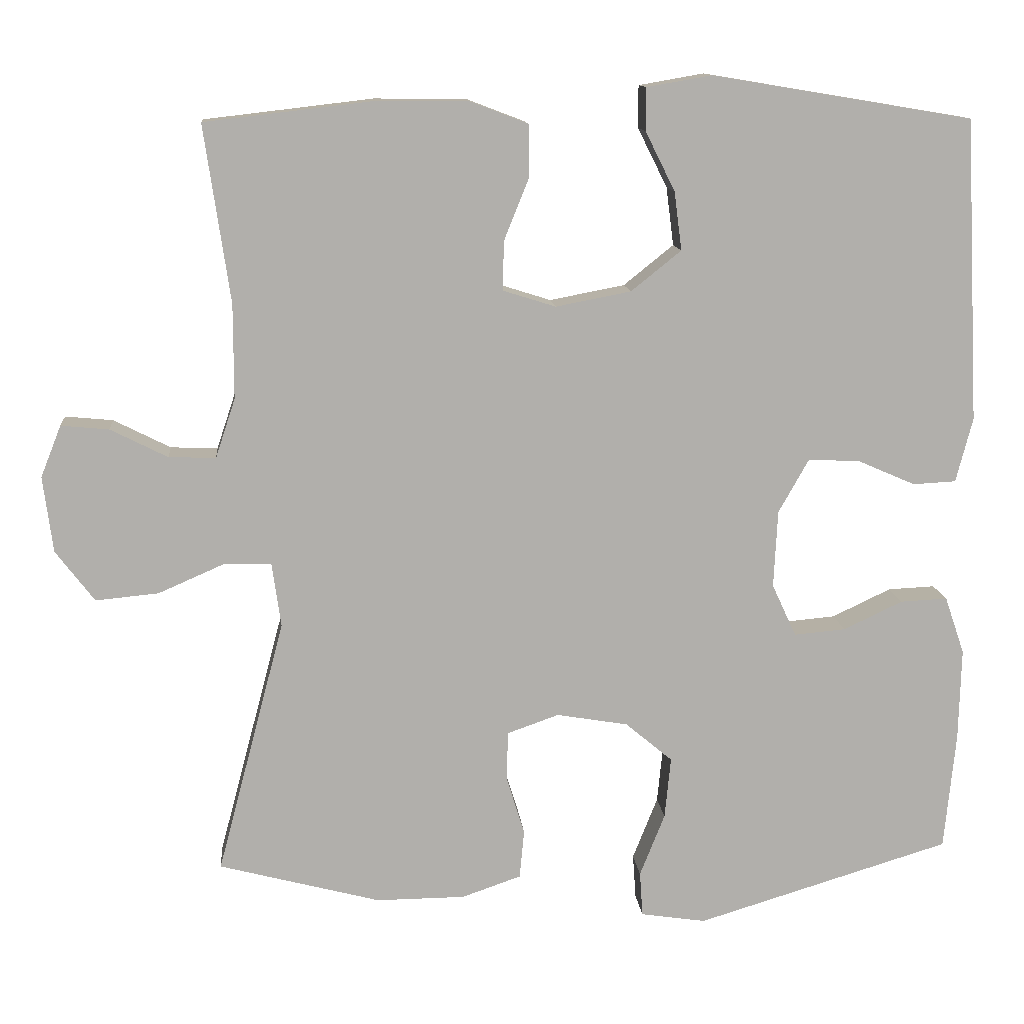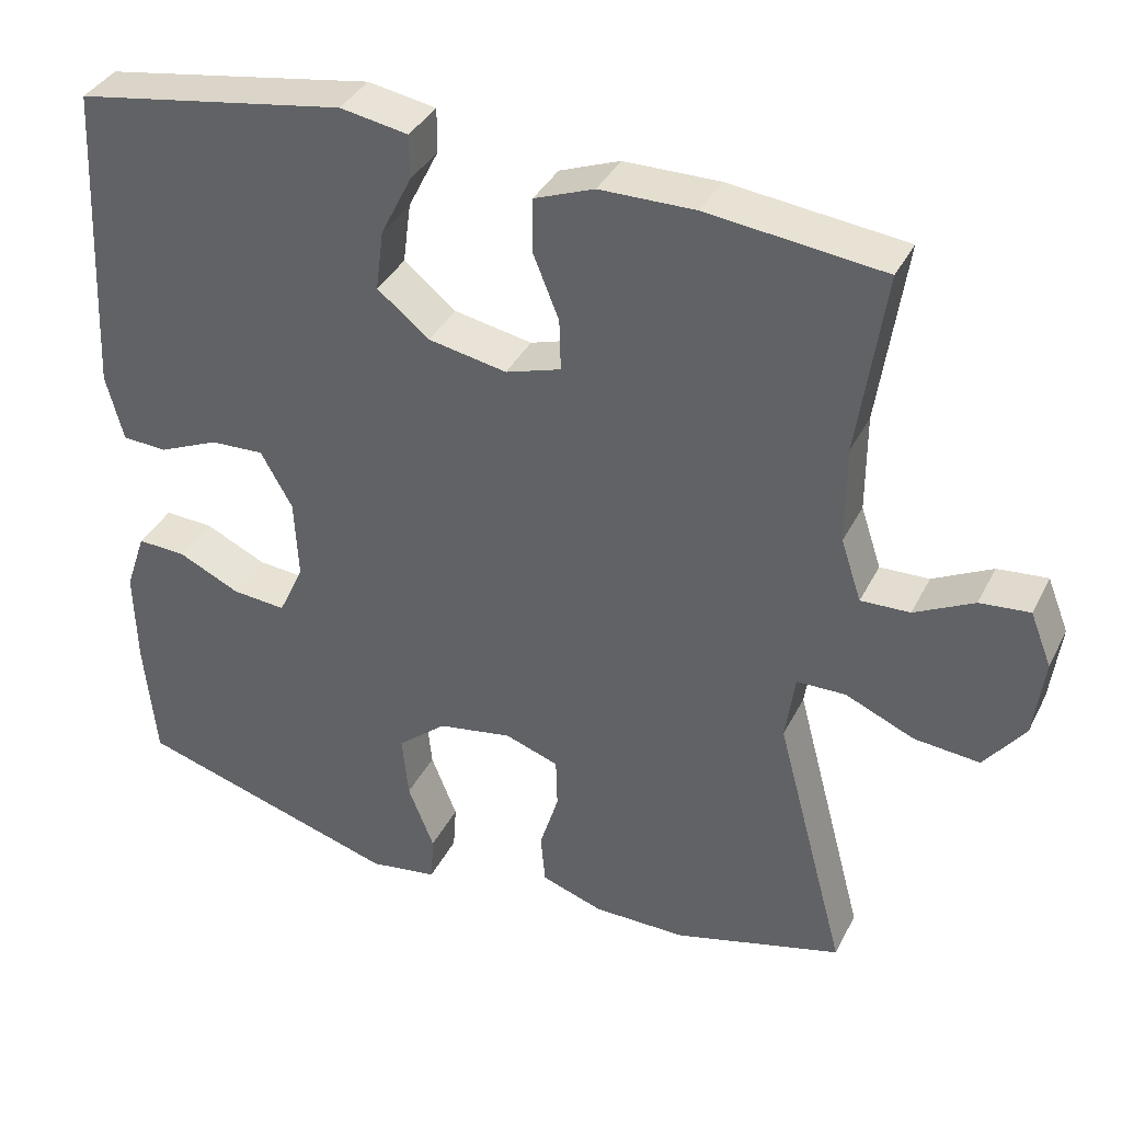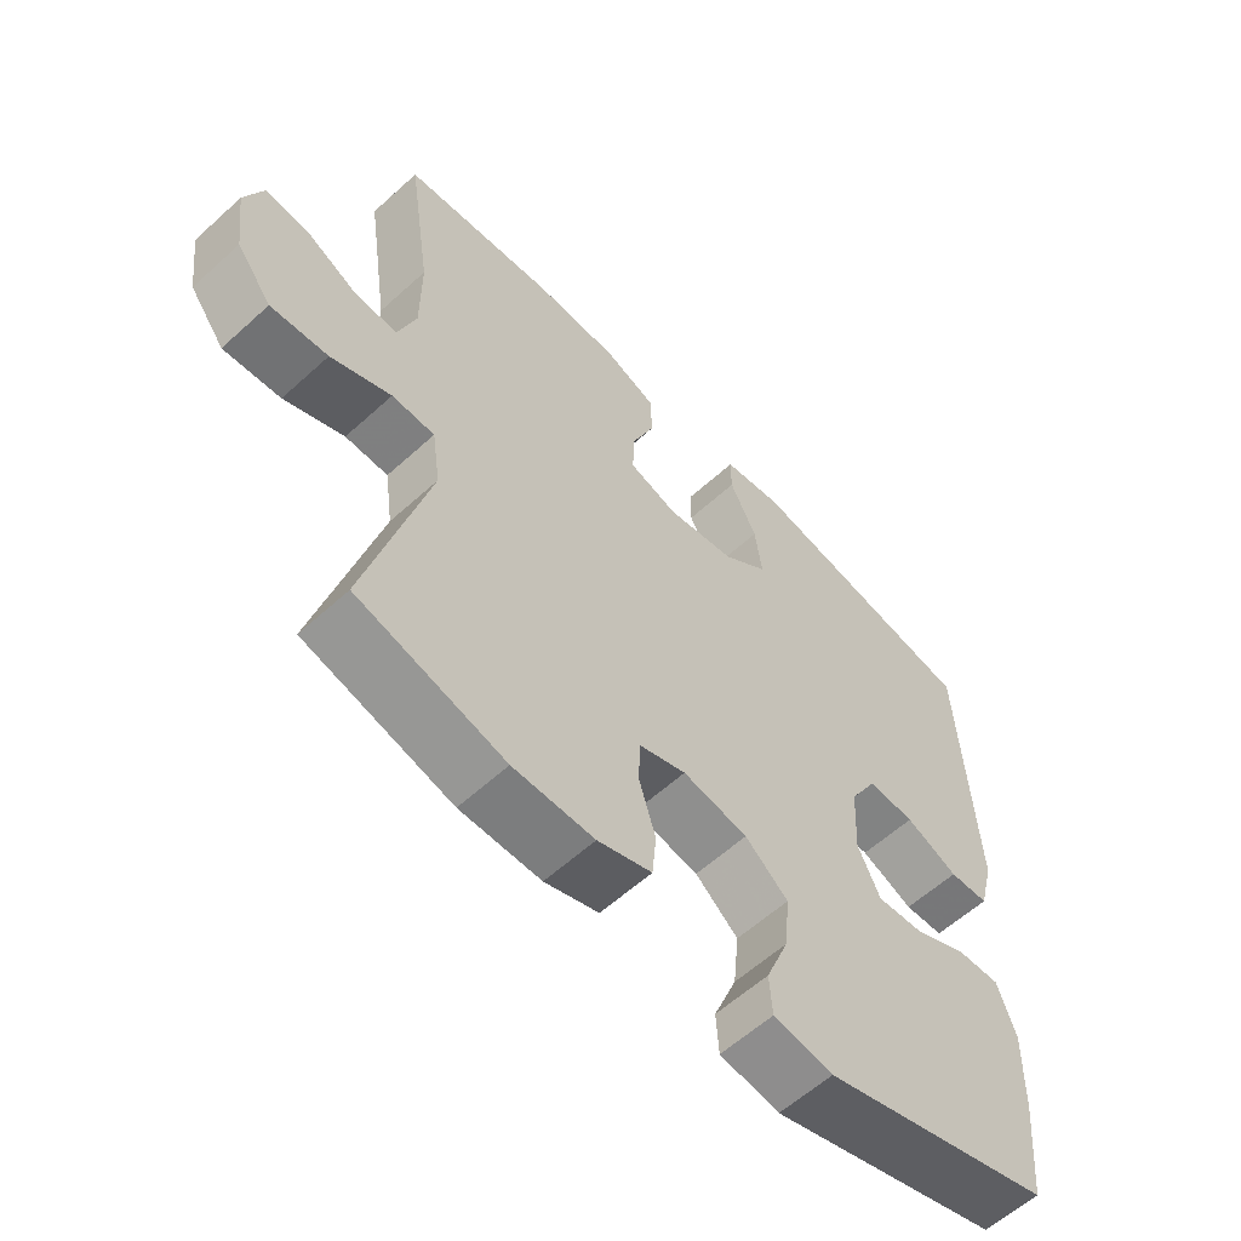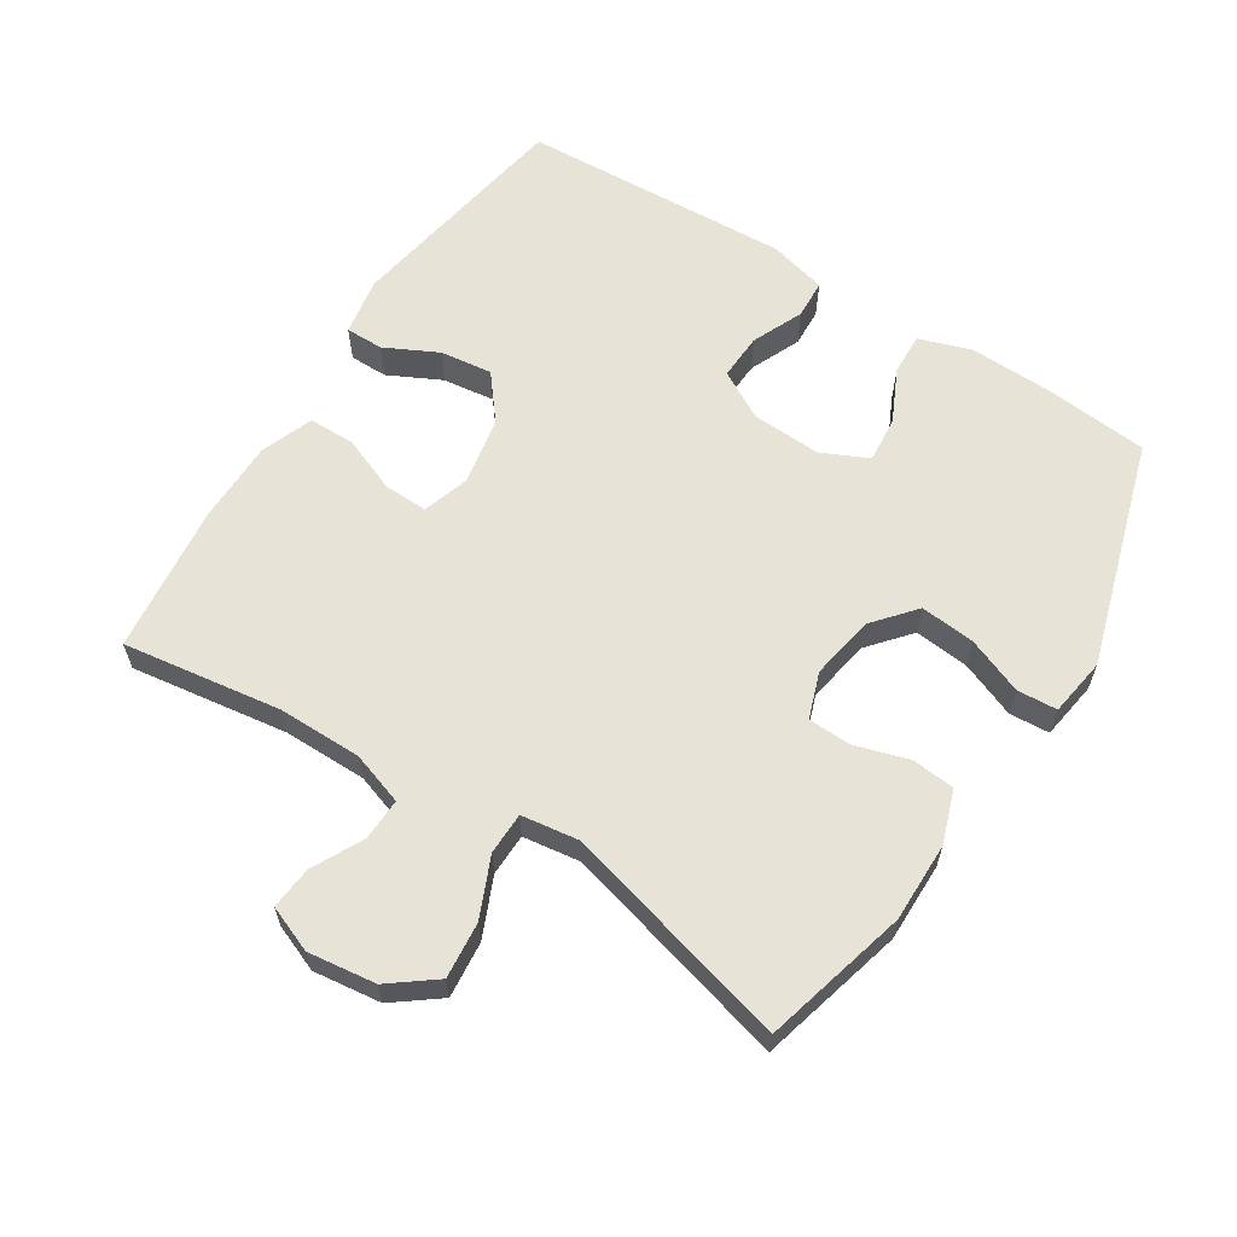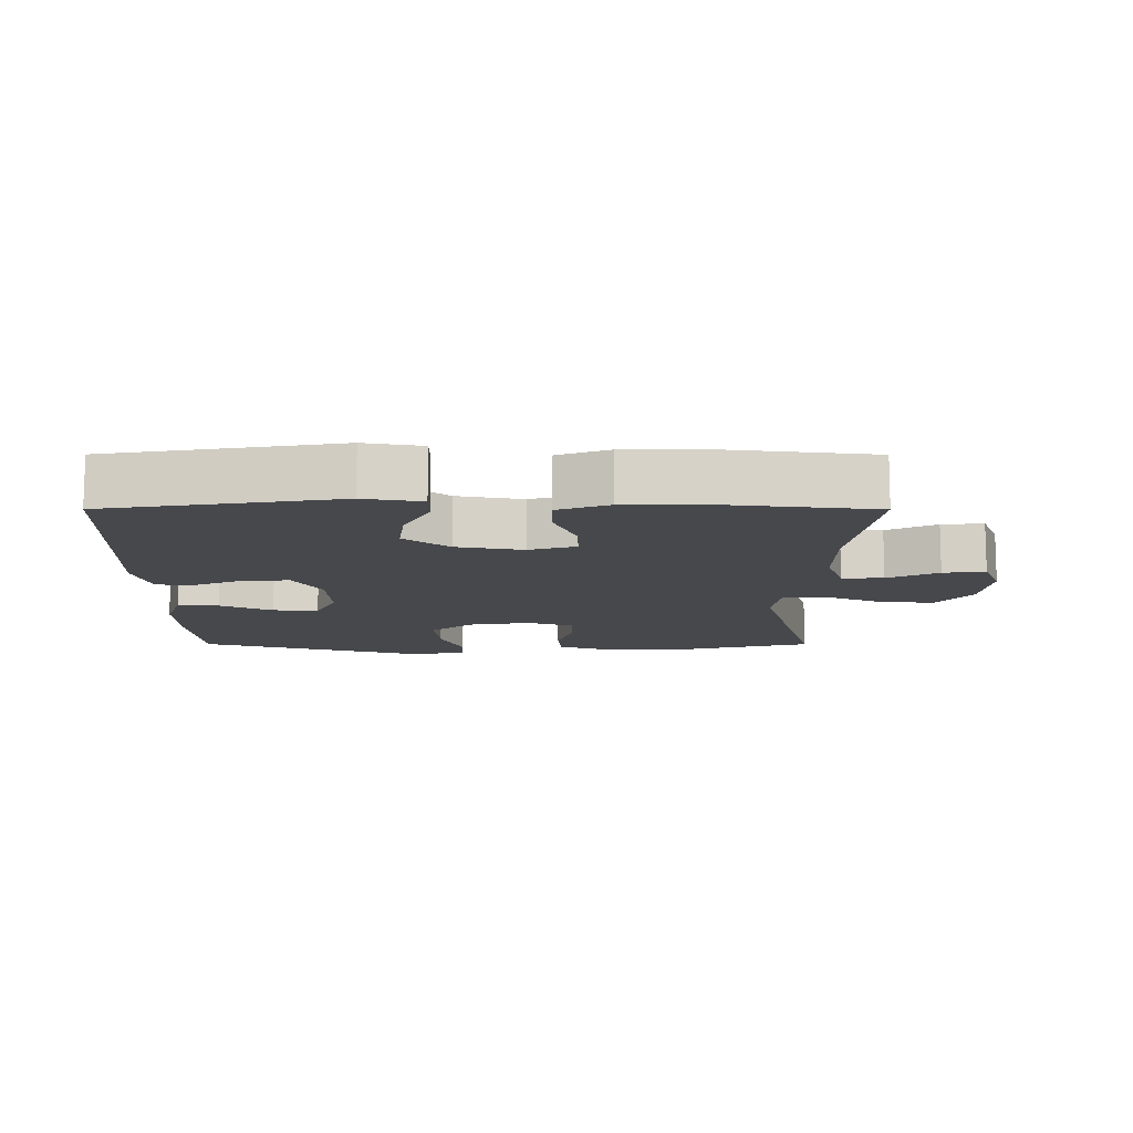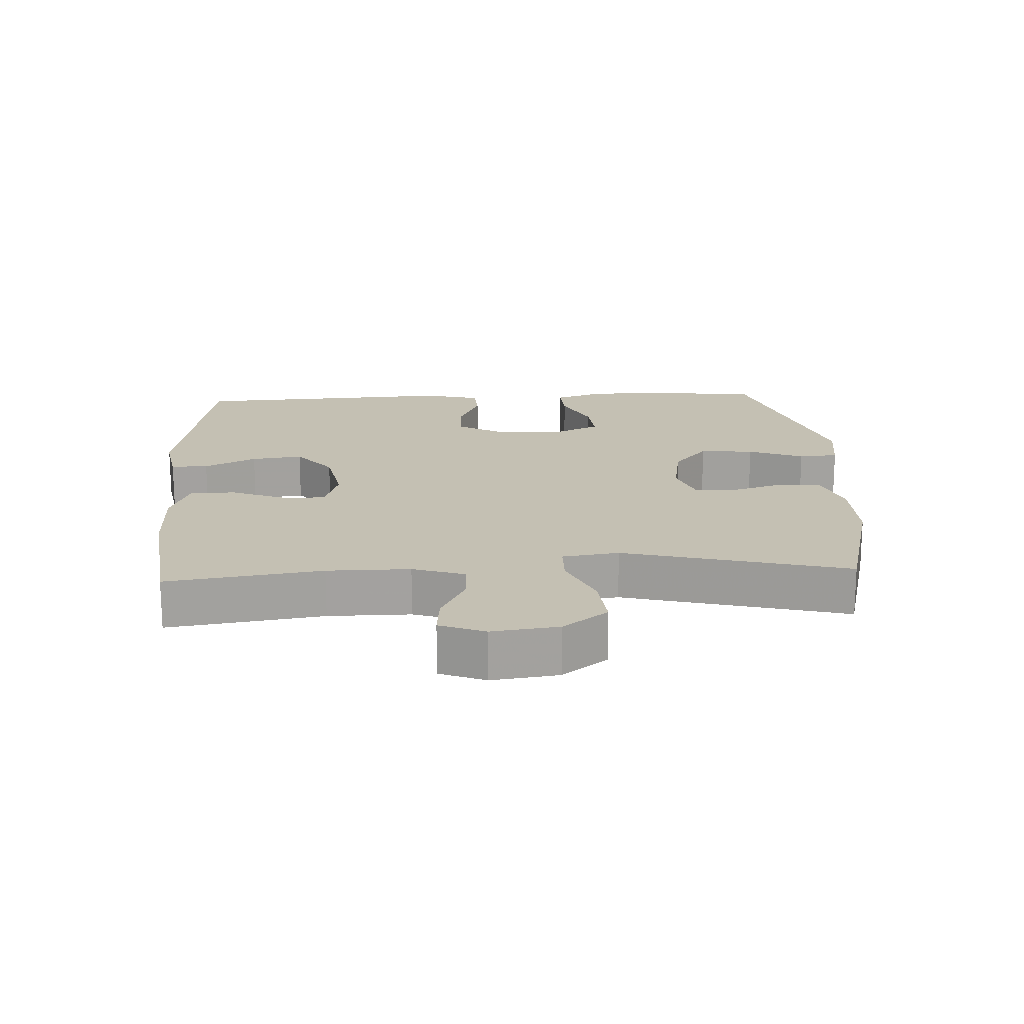
<metadata>
{"format":"obj","ext":"obj","renderer":"f3d","projection":"perspective","resolution":1024,"background":"white","views":[{"elev":12.1,"azim":174.9,"up":"+Z"},{"elev":36.8,"azim":24.2,"up":"+Z"},{"elev":-59.3,"azim":133.1,"up":"+Z"},{"elev":61.8,"azim":122.5,"up":"+Y"},{"elev":-11.6,"azim":-0.1,"up":"+Y"},{"elev":18.0,"azim":86.9,"up":"+Y"}]}
</metadata>
<code>
v -0.5 0.07 -0.5
v -0.515 0.07 -0.345
v -0.518 0.07 -0.223
v -0.492 0.07 -0.147
v -0.43 0.07 -0.15
v -0.352 0.07 -0.187
v -0.284 0.07 -0.193
v -0.252 0.07 -0.124
v -0.257 0.07 -0.022
v -0.297 0.07 0.049
v -0.365 0.07 0.046
v -0.441 0.07 0.013
v -0.498 0.07 0.016
v -0.52 0.07 0.101
v -0.5 0.07 0.5
v -0.157 0.07 0.557
v -0.071 0.07 0.542
v -0.071 0.07 0.486
v -0.11 0.07 0.408
v -0.12 0.07 0.331
v -0.054 0.07 0.278
v 0.045 0.07 0.259
v 0.115 0.07 0.281
v 0.113 0.07 0.346
v 0.08 0.07 0.428
v 0.081 0.07 0.496
v 0.157 0.07 0.525
v 0.278 0.07 0.526
v 0.5 0.07 0.5
v 0.466 0.07 0.267
v 0.466 0.07 0.143
v 0.492 0.07 0.065
v 0.554 0.07 0.067
v 0.629 0.07 0.105
v 0.692 0.07 0.111
v 0.719 0.07 0.043
v 0.706 0.07 -0.057
v 0.655 0.07 -0.124
v 0.572 0.07 -0.116
v 0.485 0.07 -0.078
v 0.423 0.07 -0.079
v 0.411 0.07 -0.164
v 0.5 0.07 -0.5
v 0.287 0.07 -0.556
v 0.17 0.07 -0.555
v 0.092 0.07 -0.528
v 0.086 0.07 -0.464
v 0.11 0.07 -0.386
v 0.108 0.07 -0.322
v 0.04 0.07 -0.298
v -0.054 0.07 -0.314
v -0.116 0.07 -0.366
v -0.108 0.07 -0.447
v -0.075 0.07 -0.53
v -0.079 0.07 -0.589
v -0.165 0.07 -0.602
v -0.5 0 -0.5
v -0.515 0 -0.345
v -0.518 0 -0.223
v -0.492 0 -0.147
v -0.43 0 -0.15
v -0.352 0 -0.187
v -0.284 0 -0.193
v -0.252 0 -0.124
v -0.257 0 -0.022
v -0.297 0 0.049
v -0.365 0 0.046
v -0.441 0 0.013
v -0.498 0 0.016
v -0.52 0 0.101
v -0.5 0 0.5
v -0.157 0 0.557
v -0.071 0 0.542
v -0.071 0 0.486
v -0.11 0 0.408
v -0.12 0 0.331
v -0.054 0 0.278
v 0.045 0 0.259
v 0.115 0 0.281
v 0.113 0 0.346
v 0.08 0 0.428
v 0.081 0 0.496
v 0.157 0 0.525
v 0.278 0 0.526
v 0.5 0 0.5
v 0.466 0 0.267
v 0.466 0 0.143
v 0.492 0 0.065
v 0.554 0 0.067
v 0.629 0 0.105
v 0.692 0 0.111
v 0.719 0 0.043
v 0.706 0 -0.057
v 0.655 0 -0.124
v 0.572 0 -0.116
v 0.485 0 -0.078
v 0.423 0 -0.079
v 0.411 0 -0.164
v 0.5 0 -0.5
v 0.287 0 -0.556
v 0.17 0 -0.555
v 0.092 0 -0.528
v 0.086 0 -0.464
v 0.11 0 -0.386
v 0.108 0 -0.322
v 0.04 0 -0.298
v -0.054 0 -0.314
v -0.116 0 -0.366
v -0.108 0 -0.447
v -0.075 0 -0.53
v -0.079 0 -0.589
v -0.165 0 -0.602
f 4 5 6
f 3 4 6
f 2 3 6
f 1 2 6
f 56 1 6
f 55 56 6
f 54 55 6
f 53 54 6
f 52 53 6 7
f 51 52 7 8
f 50 51 8 9
f 49 50 9 10
f 46 47 48
f 45 46 48
f 44 45 48
f 43 44 48
f 42 43 48
f 41 42 48 49
f 38 39 40
f 37 38 40
f 36 37 40
f 35 36 40
f 34 35 40
f 33 34 40
f 32 33 40 41
f 41 49 10
f 32 41 10
f 31 32 10
f 28 29 30
f 27 28 30
f 26 27 30
f 25 26 30
f 24 25 30
f 23 24 30 31
f 17 18 19
f 16 17 19
f 15 16 19
f 14 15 19
f 13 14 19
f 12 13 19
f 11 12 19
f 11 19 20
f 31 10 11
f 23 31 11
f 22 23 11
f 11 20 21
f 11 21 22
f 62 61 60
f 62 60 59
f 62 59 58
f 62 58 57
f 62 57 112
f 62 112 111
f 62 111 110
f 62 110 109
f 63 62 109 108
f 64 63 108 107
f 65 64 107 106
f 66 65 106 105
f 104 103 102
f 104 102 101
f 104 101 100
f 104 100 99
f 104 99 98
f 105 104 98 97
f 96 95 94
f 96 94 93
f 96 93 92
f 96 92 91
f 96 91 90
f 96 90 89
f 97 96 89 88
f 66 105 97
f 66 97 88
f 66 88 87
f 86 85 84
f 86 84 83
f 86 83 82
f 86 82 81
f 86 81 80
f 87 86 80 79
f 75 74 73
f 75 73 72
f 75 72 71
f 75 71 70
f 75 70 69
f 75 69 68
f 75 68 67
f 76 75 67
f 67 66 87
f 67 87 79
f 67 79 78
f 77 76 67
f 78 77 67
f 1 57 58 2
f 2 58 59 3
f 3 59 60 4
f 4 60 61 5
f 5 61 62 6
f 6 62 63 7
f 7 63 64 8
f 8 64 65 9
f 9 65 66 10
f 10 66 67 11
f 11 67 68 12
f 12 68 69 13
f 13 69 70 14
f 14 70 71 15
f 15 71 72 16
f 16 72 73 17
f 17 73 74 18
f 18 74 75 19
f 19 75 76 20
f 20 76 77 21
f 21 77 78 22
f 22 78 79 23
f 23 79 80 24
f 24 80 81 25
f 25 81 82 26
f 26 82 83 27
f 27 83 84 28
f 28 84 85 29
f 29 85 86 30
f 30 86 87 31
f 31 87 88 32
f 32 88 89 33
f 33 89 90 34
f 34 90 91 35
f 35 91 92 36
f 36 92 93 37
f 37 93 94 38
f 38 94 95 39
f 39 95 96 40
f 40 96 97 41
f 41 97 98 42
f 42 98 99 43
f 43 99 100 44
f 44 100 101 45
f 45 101 102 46
f 46 102 103 47
f 47 103 104 48
f 48 104 105 49
f 49 105 106 50
f 50 106 107 51
f 51 107 108 52
f 52 108 109 53
f 53 109 110 54
f 54 110 111 55
f 55 111 112 56
f 56 112 57 1

</code>
